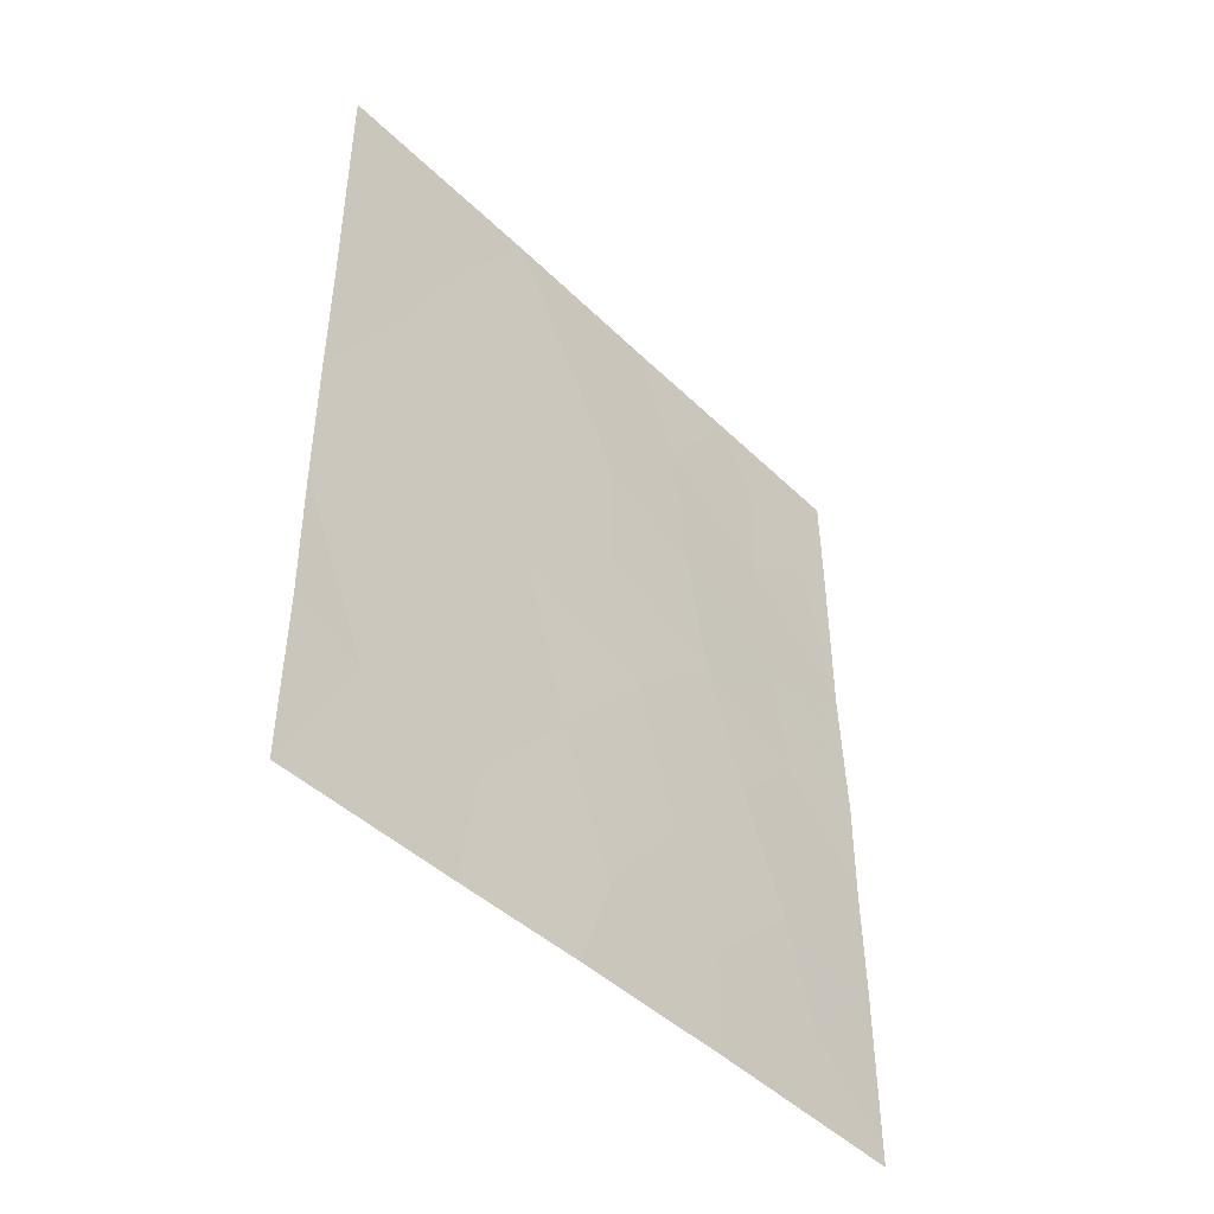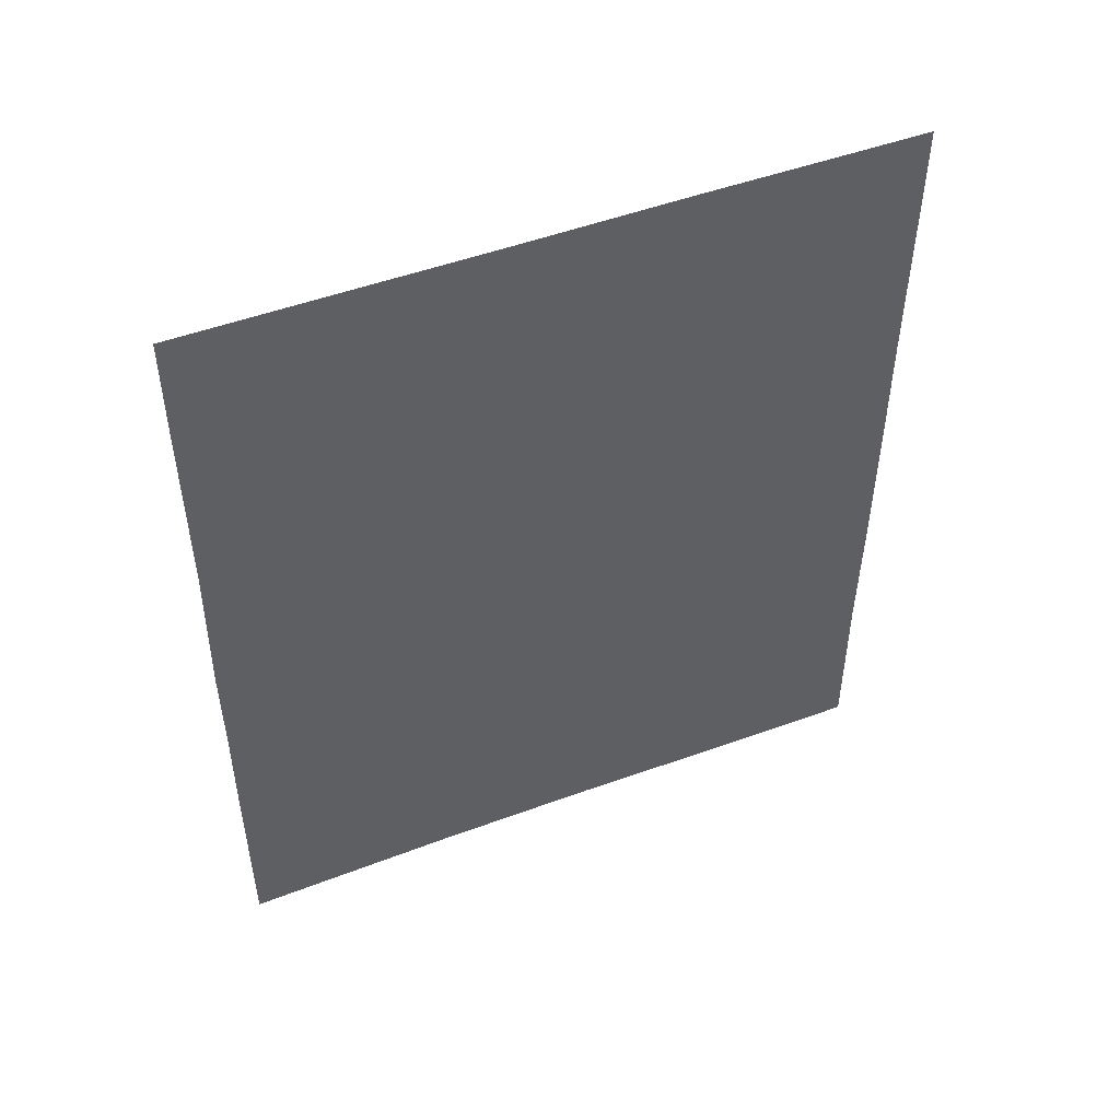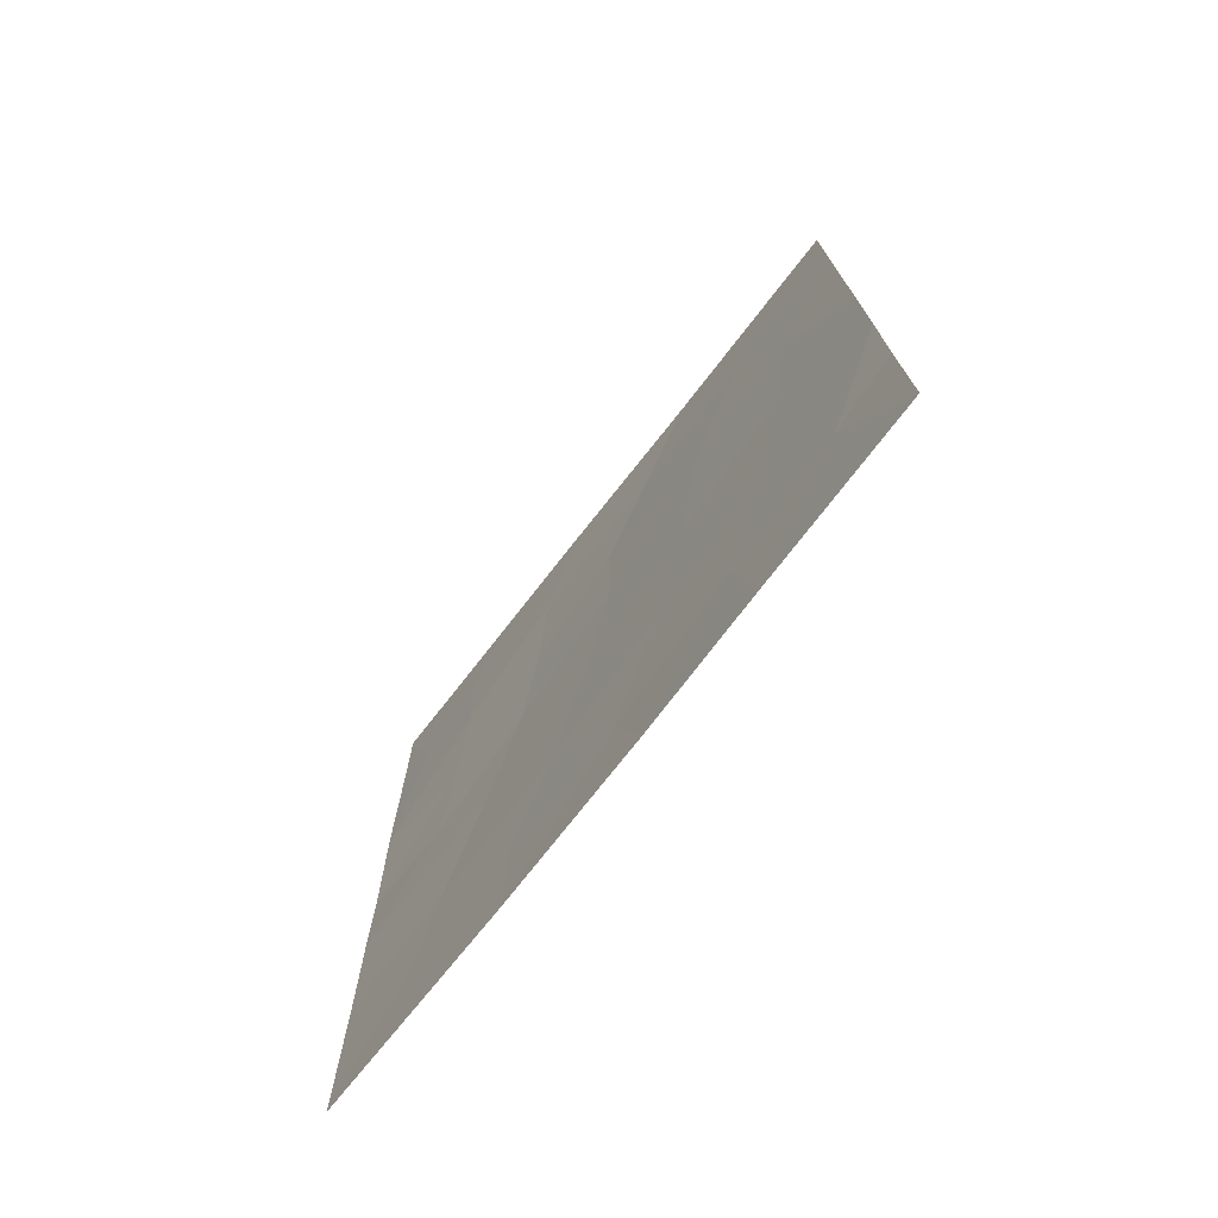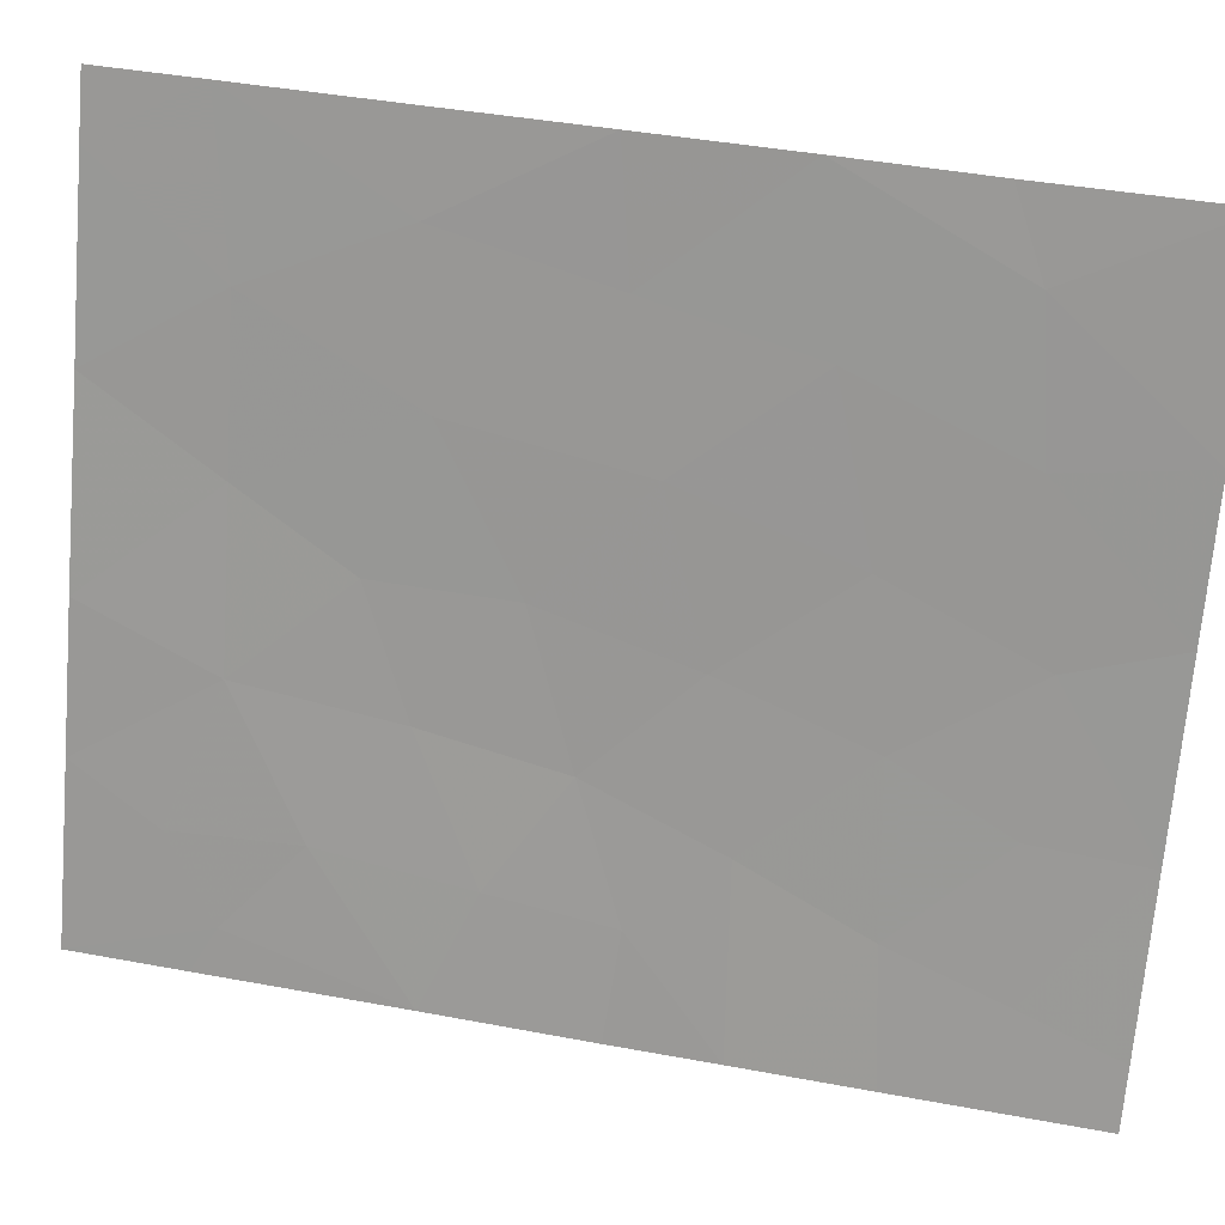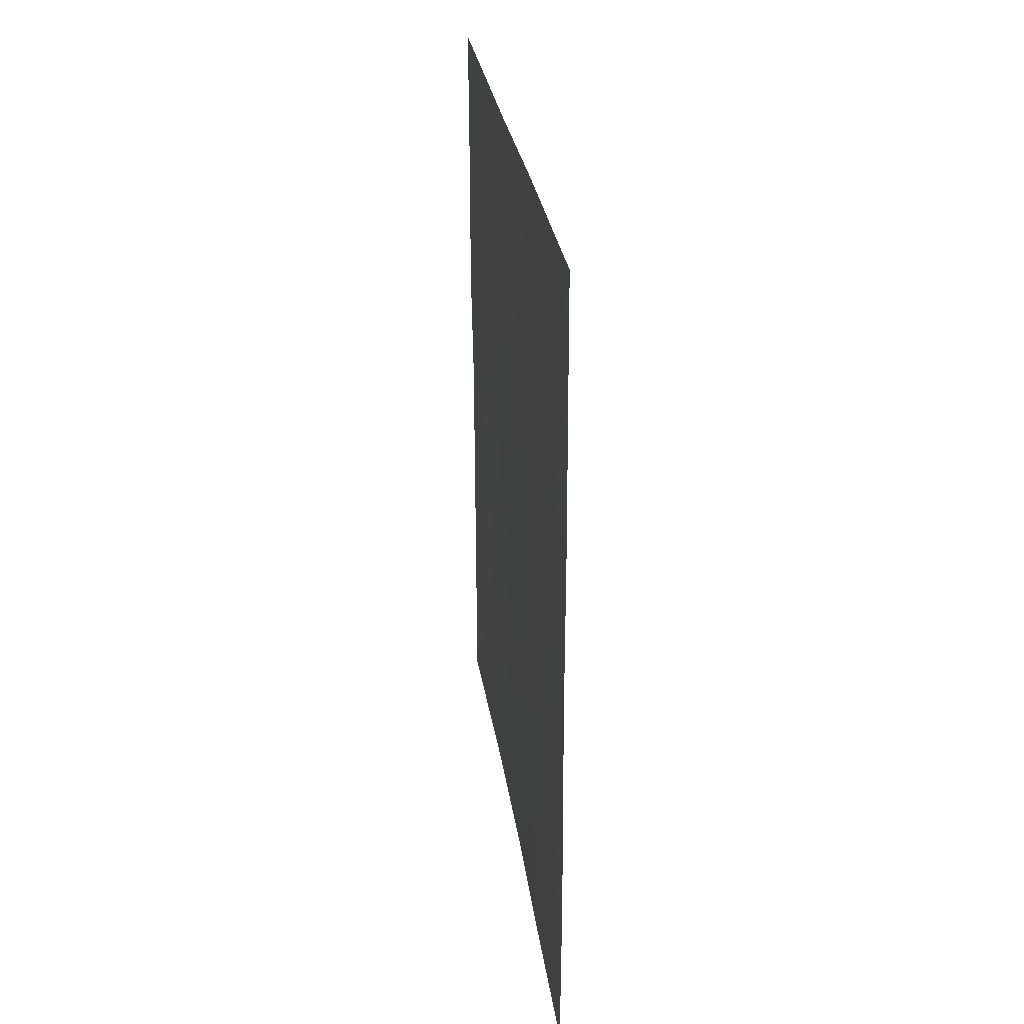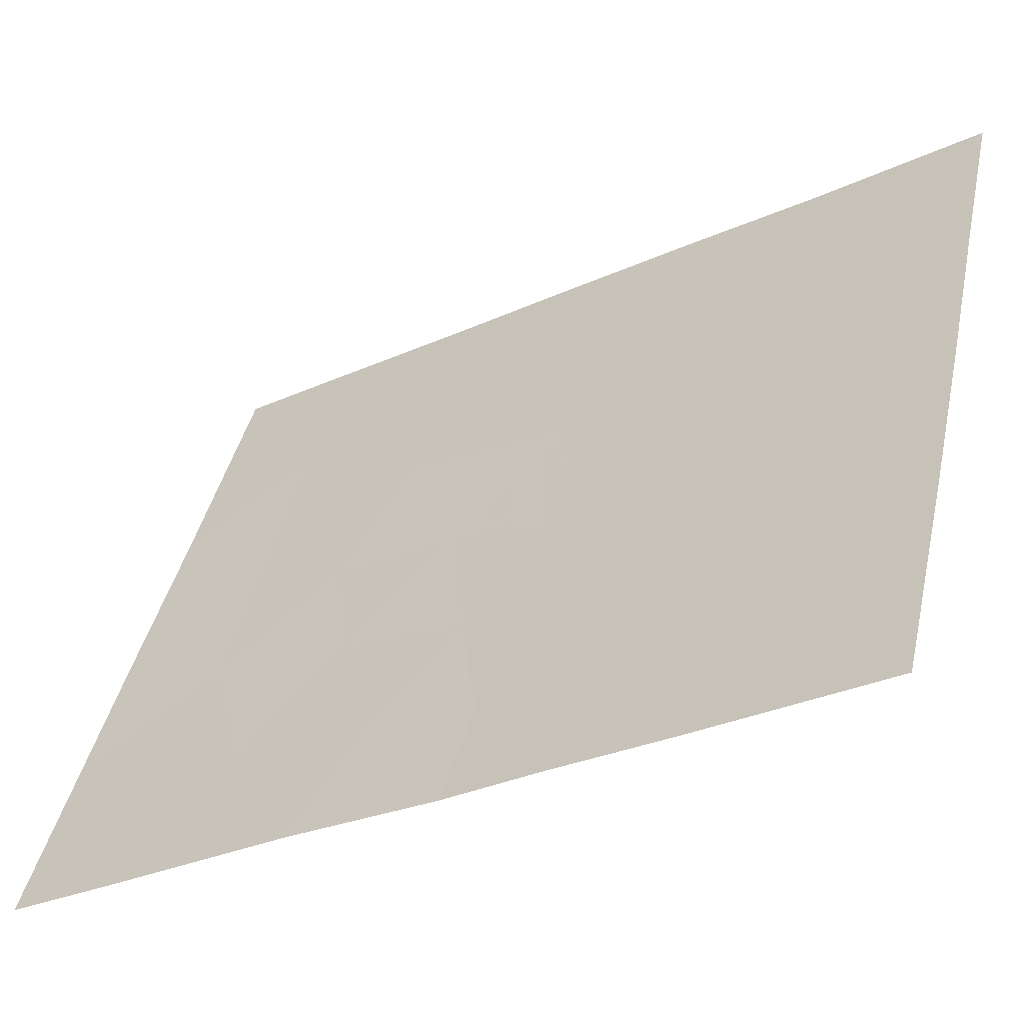
<metadata>
{"format":"obj","ext":"obj","renderer":"f3d","projection":"perspective","resolution":1024,"background":"white","views":[{"elev":-45.6,"azim":-115.3,"up":"+Z"},{"elev":49.2,"azim":90.1,"up":"+Z"},{"elev":-74.0,"azim":164.6,"up":"+Z"},{"elev":41.8,"azim":102.6,"up":"+Y"},{"elev":28.9,"azim":-165.3,"up":"+Z"},{"elev":-30.1,"azim":123.8,"up":"+Y"}]}
</metadata>
<code>
v 102.2 85.21 -39.38
v 103 83.25 -39.69
v 103.4 82.24 -41.92
v 106.1 75.86 -44.3
v 106.1 75.87 -45.67
v 105.5 77.16 -44.41
v 102.2 85.2 -41.77
v 106.1 75.91 -42.18
v 105.9 76.47 -39.84
v 105.1 78.11 -45.52
v 104.5 79.44 -47.01
v 104.3 80.01 -45.06
v 105.7 76.62 -50
v 106.1 75.86 -49.73
v 105.6 77.01 -48.7
v 103.5 81.9 -44.39
v 105.4 77.55 -40.82
v 104.8 78.76 -48.53
v 104.8 78.71 -50
v 103.5 82.23 -38
v 102.2 85.2 -43.65
v 103.2 82.76 -50
v 103.9 80.97 -50
v 104.1 80.52 -48.64
v 105.4 77.46 -47.18
v 104.8 78.72 -43.74
v 104.8 79 -41.91
v 104.1 80.47 -43.05
v 106.1 75.86 -47.38
v 106.1 75.86 -50
v 102.2 85.22 -38
v 102.5 84.46 -38
v 106.1 75.91 -39.53
v 102.2 85.18 -47.56
v 105.2 78.11 -38
v 105.4 77.47 -39.15
v 106.1 75.92 -38
v 102.2 85.2 -45.68
v 105.5 77.34 -42.81
v 103.8 81.27 -46.65
v 102.2 85.19 -50
v 104.5 79.87 -38
v 103.8 81.28 -39.74
v 103 83.26 -46.05
v 102.8 83.68 -43.89
v 104.1 80.48 -41.24
v 104.7 79.22 -39.79
v 102.7 84.11 -41.66
v 103.3 82.49 -48.25
v 102.6 84.21 -48
f 1 7 48
f 5 4 6
f 8 33 9
f 10 26 12
f 13 14 15
f 14 29 15
f 38 44 45
f 9 17 8
f 15 19 13
f 32 2 20
f 25 11 18
f 26 27 28
f 30 14 13
f 15 18 19
f 31 1 32
f 9 33 37
f 36 9 37
f 37 35 36
f 4 8 39
f 39 6 4
f 27 39 17
f 39 8 17
f 25 10 11
f 29 5 25
f 5 10 25
f 45 48 21
f 34 41 50
f 36 35 47
f 47 17 36
f 26 10 6
f 39 26 6
f 27 46 28
f 40 11 12
f 21 38 45
f 38 34 50
f 7 21 48
f 26 28 12
f 16 12 28
f 23 19 24
f 10 5 6
f 9 36 17
f 35 42 47
f 46 3 28
f 42 20 43
f 20 2 43
f 26 39 27
f 15 29 25
f 18 15 25
f 12 16 40
f 3 48 45
f 44 16 45
f 16 44 40
f 44 50 49
f 2 3 43
f 46 43 3
f 45 16 3
f 43 46 47
f 2 48 3
f 28 3 16
f 47 27 17
f 46 27 47
f 2 32 1
f 48 2 1
f 12 11 10
f 43 47 42
f 44 49 40
f 23 49 22
f 40 49 24
f 24 49 23
f 40 24 11
f 18 11 24
f 19 18 24
f 50 44 38
f 50 41 22
f 22 49 50

</code>
